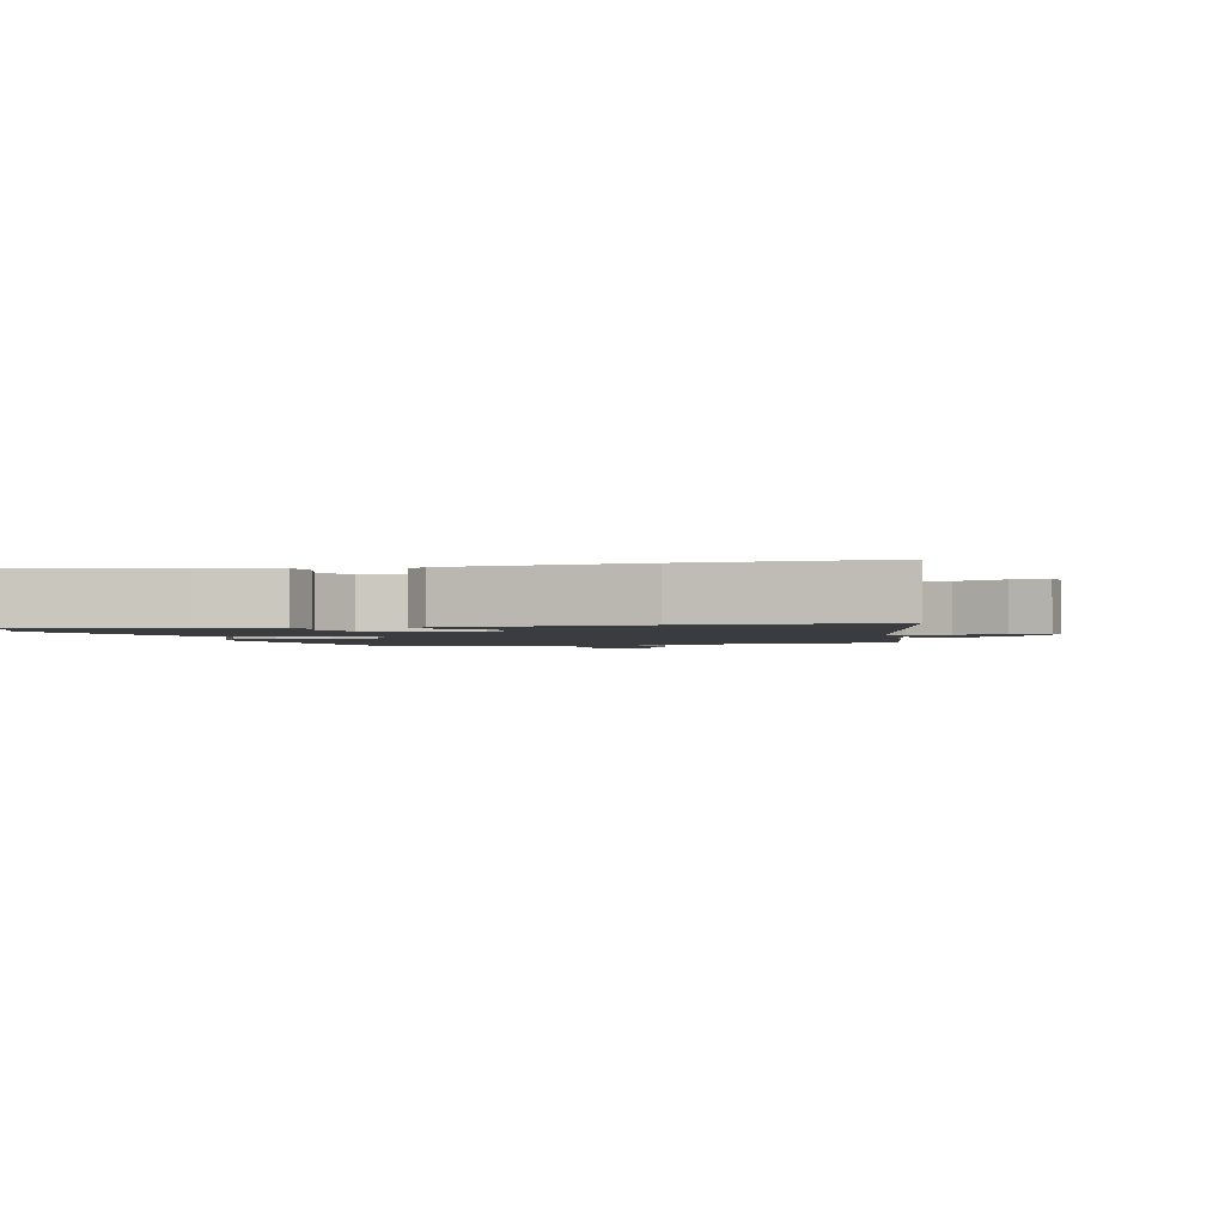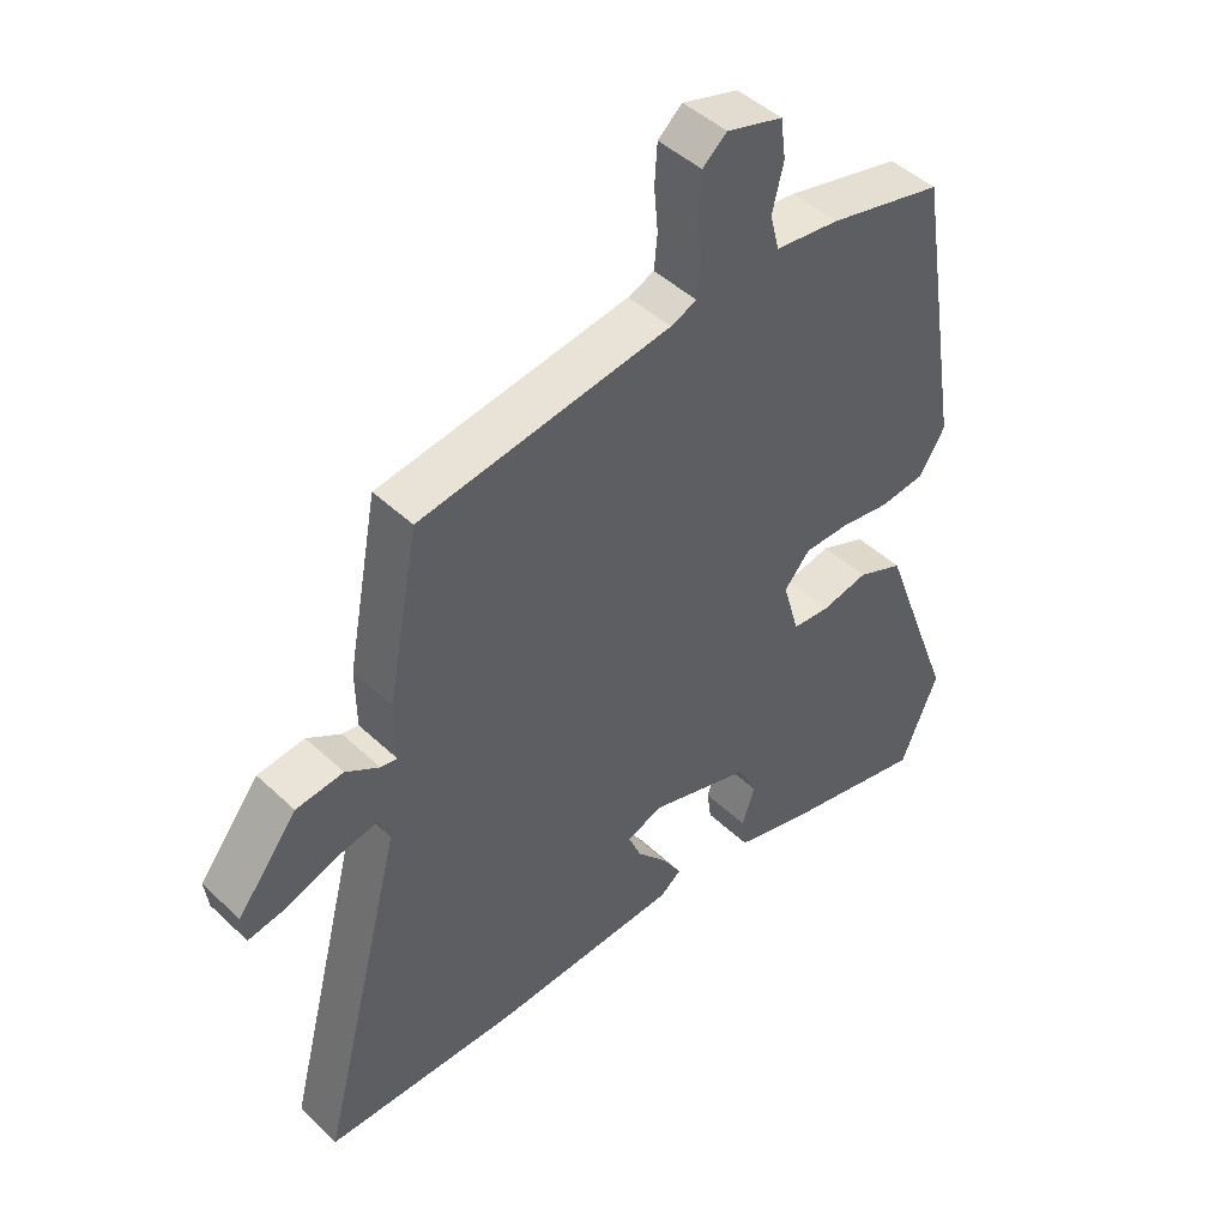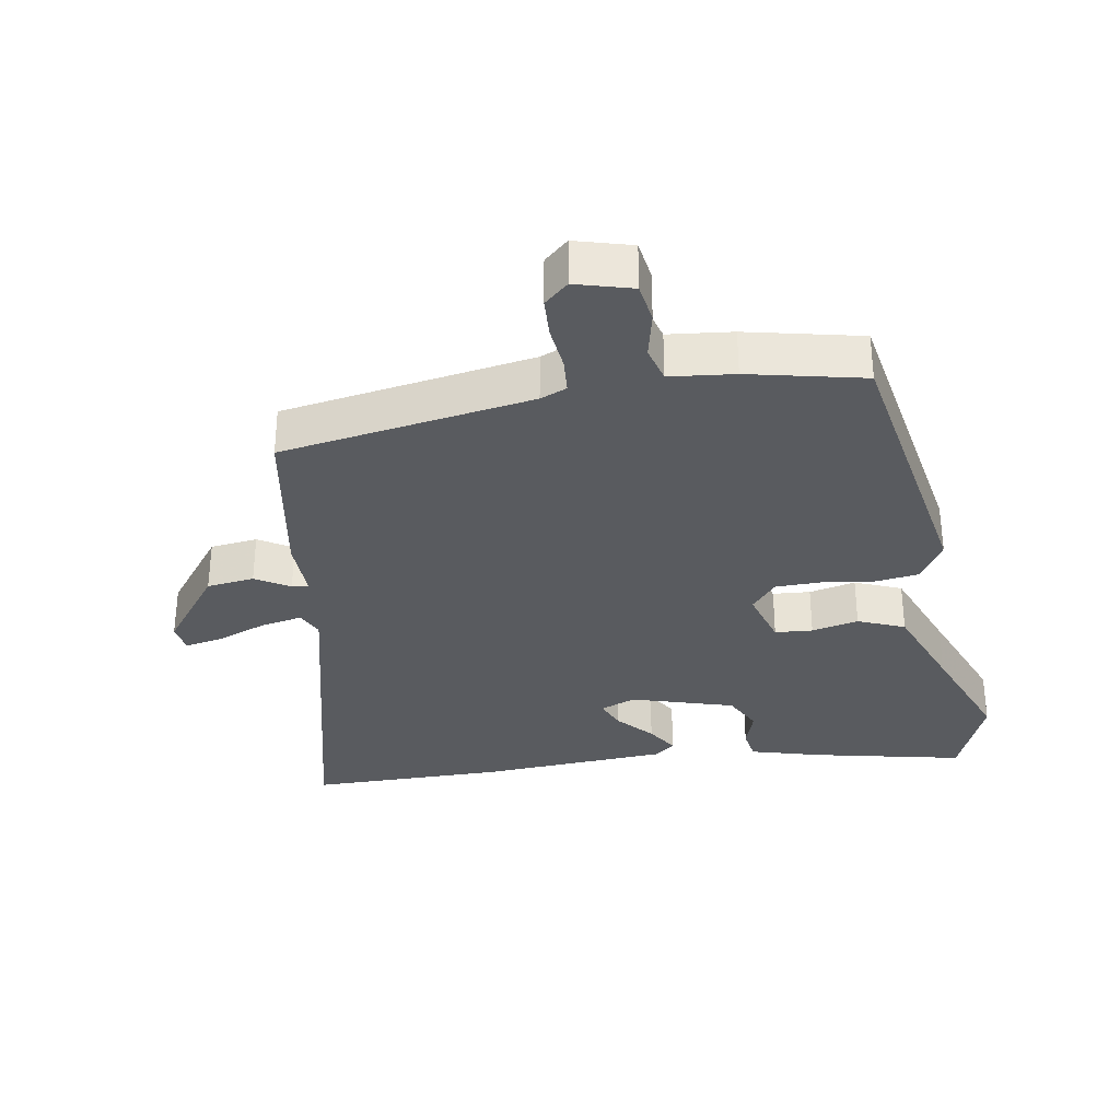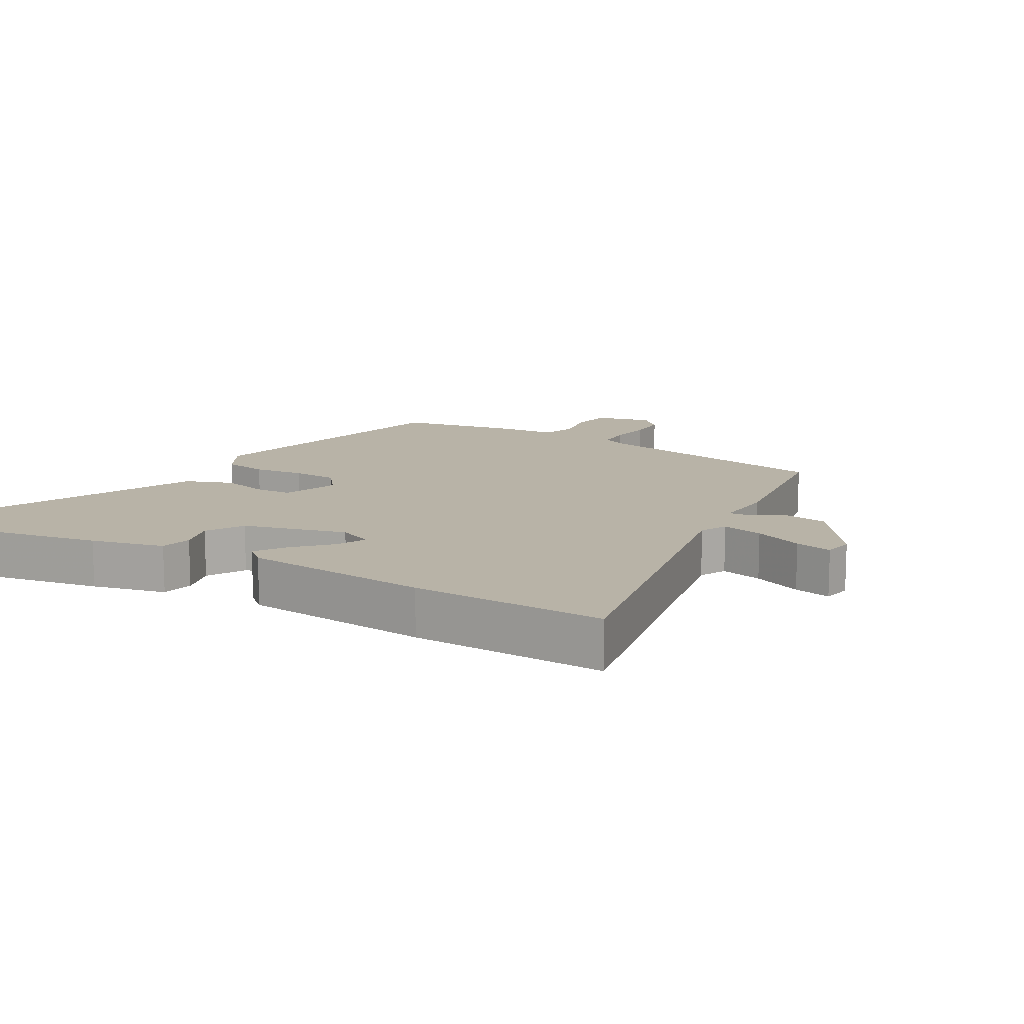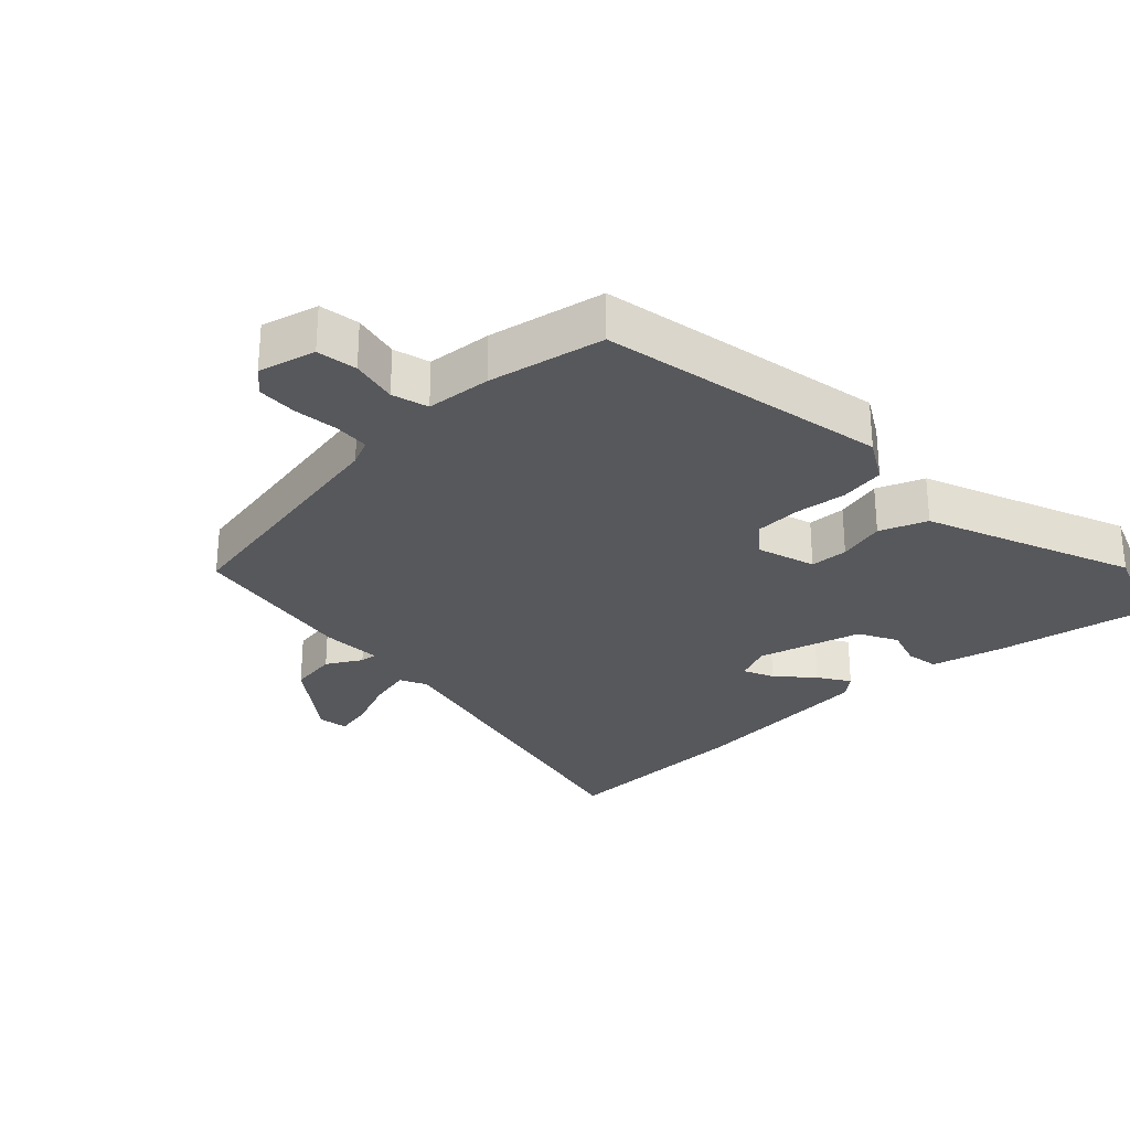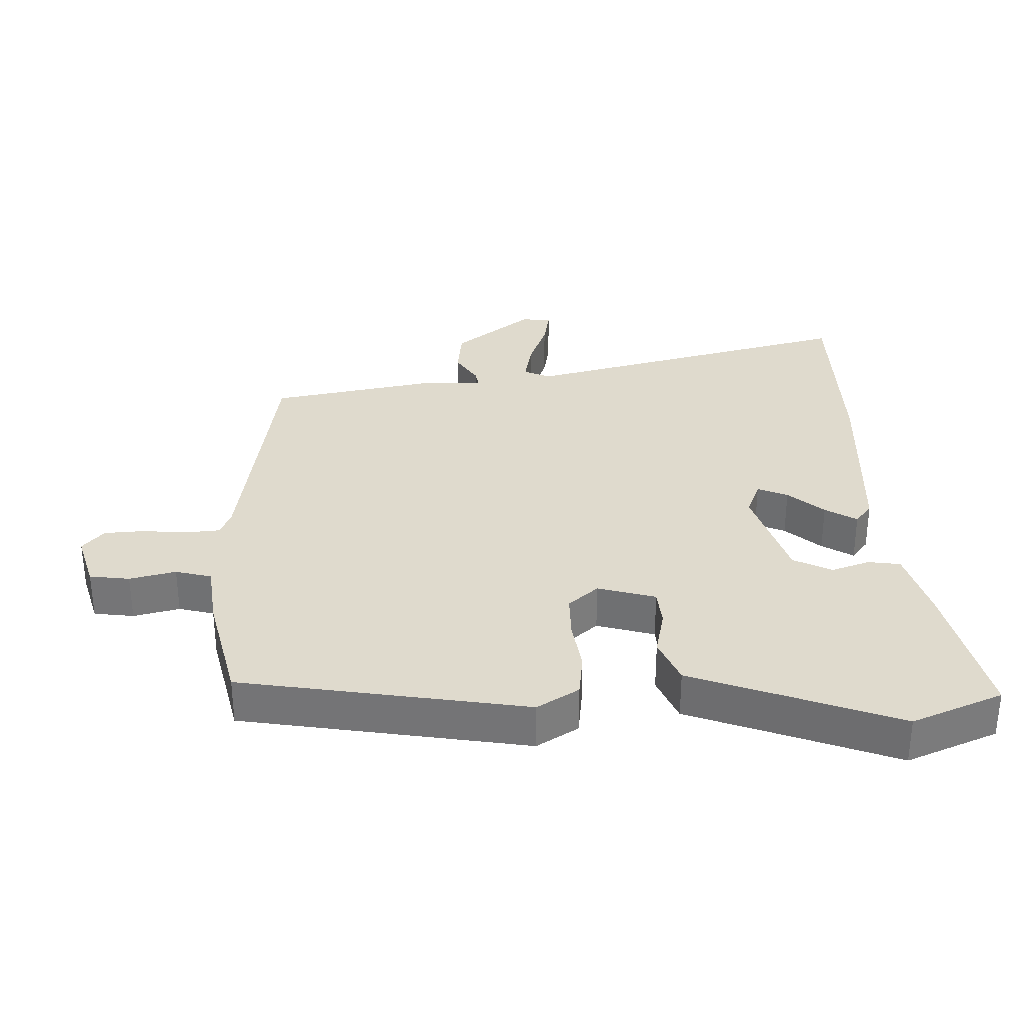
<metadata>
{"format":"obj","ext":"obj","renderer":"f3d","projection":"perspective","resolution":1024,"background":"white","views":[{"elev":-1.9,"azim":-163.9,"up":"+Y"},{"elev":46.0,"azim":-43.0,"up":"+Z"},{"elev":-32.5,"azim":10.4,"up":"+Y"},{"elev":12.8,"azim":-146.9,"up":"+Y"},{"elev":-28.8,"azim":45.4,"up":"+Y"},{"elev":32.6,"azim":88.4,"up":"+Y"}]}
</metadata>
<code>
v 0.4 0.07 0.503
v 0.471 0.07 0.068
v 0.432 0.07 0.005
v 0.364 0.07 -0.003
v 0.287 0.07 0.009
v 0.218 0.07 0.009
v 0.179 0.07 -0.036
v 0.204 0.07 -0.124
v 0.261 0.07 -0.129
v 0.332 0.07 -0.114
v 0.402 0.07 -0.144
v 0.454 0.07 -0.285
v 0.518 0.07 -0.457
v 0.461 0.07 -0.594
v 0.236 0.07 -0.542
v 0.126 0.07 -0.51
v 0.119 0.07 -0.461
v 0.139 0.07 -0.403
v 0.11 0.07 -0.344
v -0.045 0.07 -0.295
v -0.099 0.07 -0.316
v -0.08 0.07 -0.362
v -0.033 0.07 -0.416
v -0.004 0.07 -0.464
v -0.036 0.07 -0.489
v -0.323 0.07 -0.503
v -0.618 0.07 -0.498
v -0.488 0.07 0.01
v -0.506 0.07 0.051
v -0.57 0.07 0.039
v -0.646 0.07 0.011
v -0.703 0.07 0.001
v -0.709 0.07 0.046
v -0.617 0.07 0.164
v -0.545 0.07 0.172
v -0.494 0.07 0.14
v -0.469 0.07 0.136
v -0.47 0.07 0.228
v -0.422 0.07 0.481
v -0.04 0.07 0.538
v 0 0.07 0.554
v 0.005 0.07 0.607
v -0.001 0.07 0.674
v 0.003 0.07 0.735
v 0.04 0.07 0.767
v 0.125 0.07 0.742
v 0.133 0.07 0.681
v 0.116 0.07 0.611
v 0.13 0.07 0.556
v 0.227 0.07 0.544
v 0.4 0 0.503
v 0.471 0 0.068
v 0.432 0 0.005
v 0.364 0 -0.003
v 0.287 0 0.009
v 0.218 0 0.009
v 0.179 0 -0.036
v 0.204 0 -0.124
v 0.261 0 -0.129
v 0.332 0 -0.114
v 0.402 0 -0.144
v 0.454 0 -0.285
v 0.518 0 -0.457
v 0.461 0 -0.594
v 0.236 0 -0.542
v 0.126 0 -0.51
v 0.119 0 -0.461
v 0.139 0 -0.403
v 0.11 0 -0.344
v -0.045 0 -0.295
v -0.099 0 -0.316
v -0.08 0 -0.362
v -0.033 0 -0.416
v -0.004 0 -0.464
v -0.036 0 -0.489
v -0.323 0 -0.503
v -0.618 0 -0.498
v -0.488 0 0.01
v -0.506 0 0.051
v -0.57 0 0.039
v -0.646 0 0.011
v -0.703 0 0.001
v -0.709 0 0.046
v -0.617 0 0.164
v -0.545 0 0.172
v -0.494 0 0.14
v -0.469 0 0.136
v -0.47 0 0.228
v -0.422 0 0.481
v -0.04 0 0.538
v 0 0 0.554
v 0.005 0 0.607
v -0.001 0 0.674
v 0.003 0 0.735
v 0.04 0 0.767
v 0.125 0 0.742
v 0.133 0 0.681
v 0.116 0 0.611
v 0.13 0 0.556
v 0.227 0 0.544
f 49 50 1 2
f 45 46 47 48
f 45 48 49
f 42 43 44 45
f 41 42 45 49
f 40 41 49 2
f 37 38 39 40
f 33 34 35 36
f 33 36 37
f 30 31 32 33
f 29 30 33 37
f 28 29 37 40
f 22 23 24 25
f 21 22 25 26
f 15 16 17 18
f 15 18 19
f 12 13 14 15
f 12 15 19
f 9 10 11 12
f 8 9 12 19
f 7 8 19 20
f 2 3 4 5
f 2 5 6
f 40 2 6
f 28 40 6 7
f 21 26 27 28
f 7 20 21 28
f 52 51 100 99
f 98 97 96 95
f 99 98 95
f 95 94 93 92
f 99 95 92 91
f 52 99 91 90
f 90 89 88 87
f 86 85 84 83
f 87 86 83
f 83 82 81 80
f 87 83 80 79
f 90 87 79 78
f 75 74 73 72
f 76 75 72 71
f 68 67 66 65
f 69 68 65
f 65 64 63 62
f 69 65 62
f 62 61 60 59
f 69 62 59 58
f 70 69 58 57
f 55 54 53 52
f 56 55 52
f 56 52 90
f 57 56 90 78
f 78 77 76 71
f 78 71 70 57
f 1 51 52 2
f 2 52 53 3
f 3 53 54 4
f 4 54 55 5
f 5 55 56 6
f 6 56 57 7
f 7 57 58 8
f 8 58 59 9
f 9 59 60 10
f 10 60 61 11
f 11 61 62 12
f 12 62 63 13
f 13 63 64 14
f 14 64 65 15
f 15 65 66 16
f 16 66 67 17
f 17 67 68 18
f 18 68 69 19
f 19 69 70 20
f 20 70 71 21
f 21 71 72 22
f 22 72 73 23
f 23 73 74 24
f 24 74 75 25
f 25 75 76 26
f 26 76 77 27
f 27 77 78 28
f 28 78 79 29
f 29 79 80 30
f 30 80 81 31
f 31 81 82 32
f 32 82 83 33
f 33 83 84 34
f 34 84 85 35
f 35 85 86 36
f 36 86 87 37
f 37 87 88 38
f 38 88 89 39
f 39 89 90 40
f 40 90 91 41
f 41 91 92 42
f 42 92 93 43
f 43 93 94 44
f 44 94 95 45
f 45 95 96 46
f 46 96 97 47
f 47 97 98 48
f 48 98 99 49
f 49 99 100 50
f 50 100 51 1

</code>
